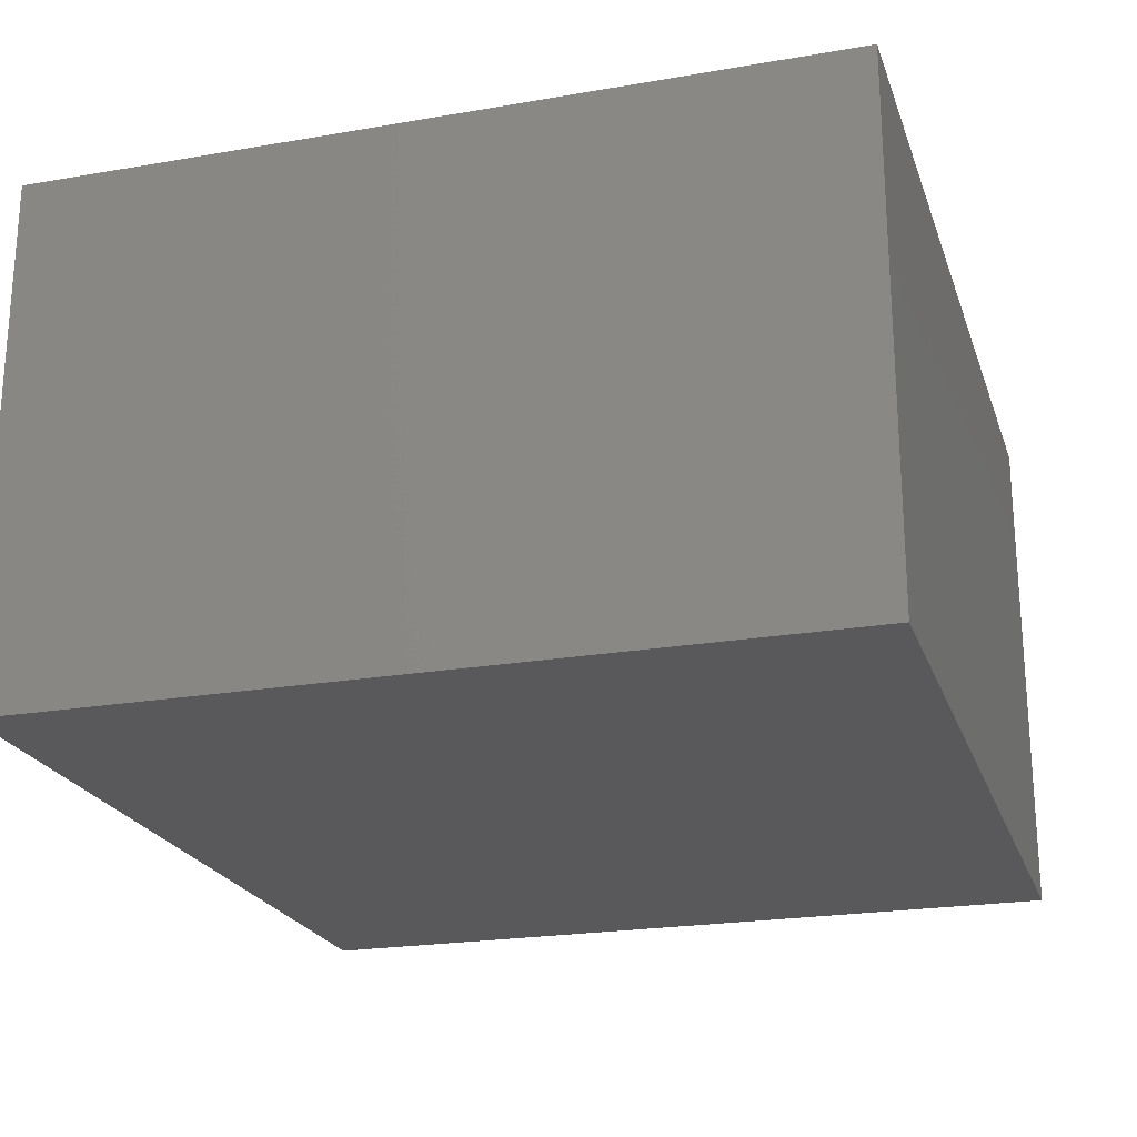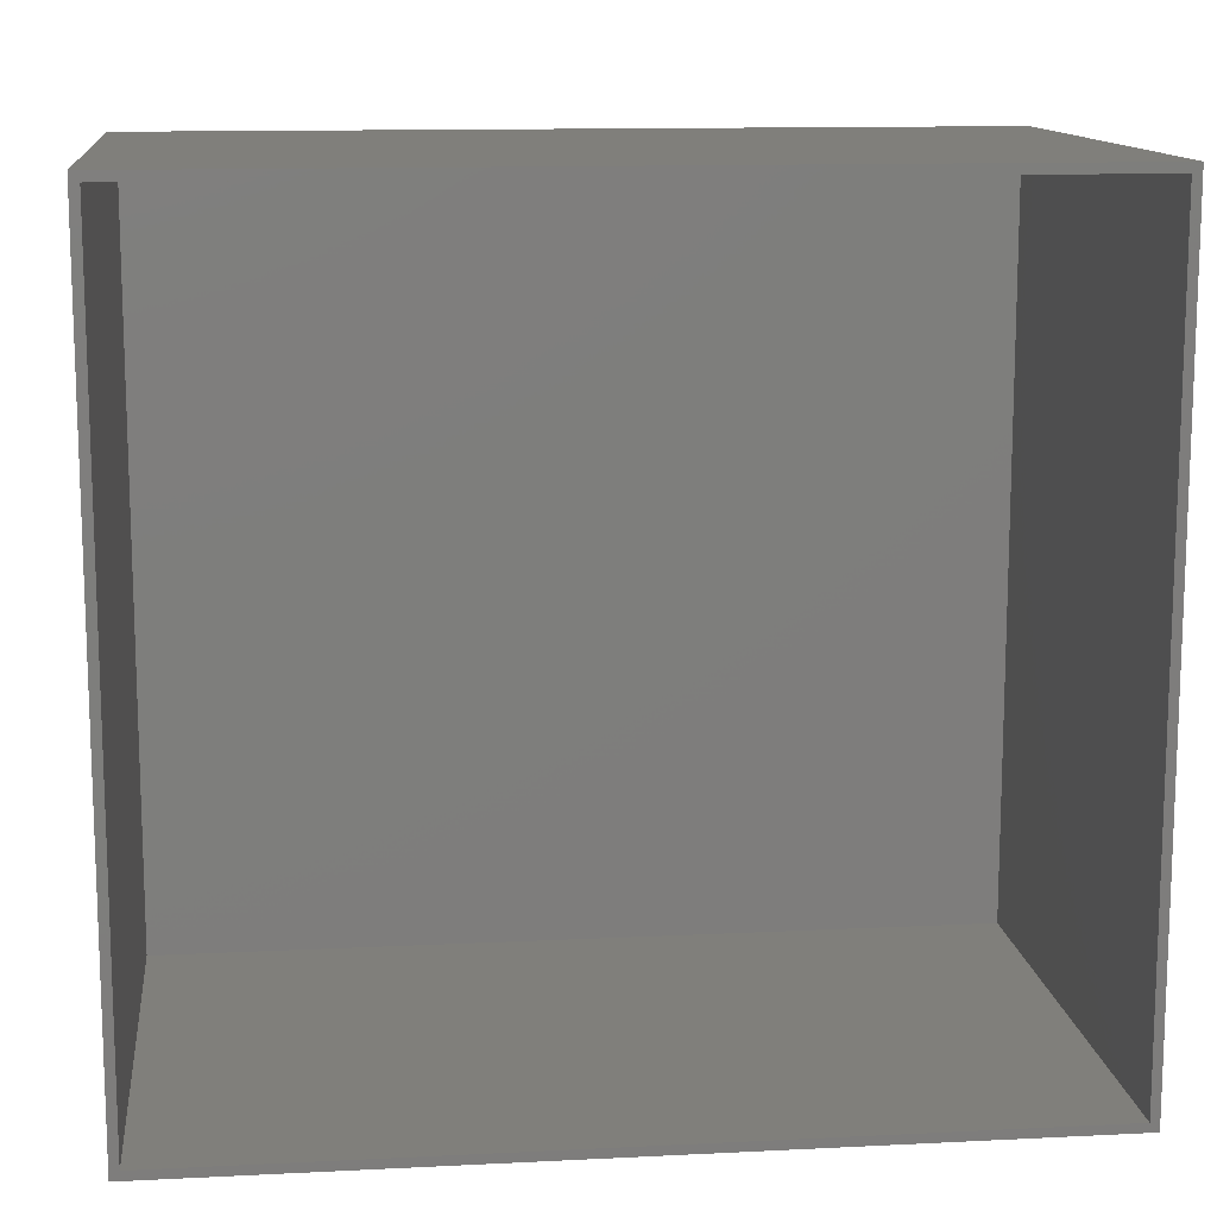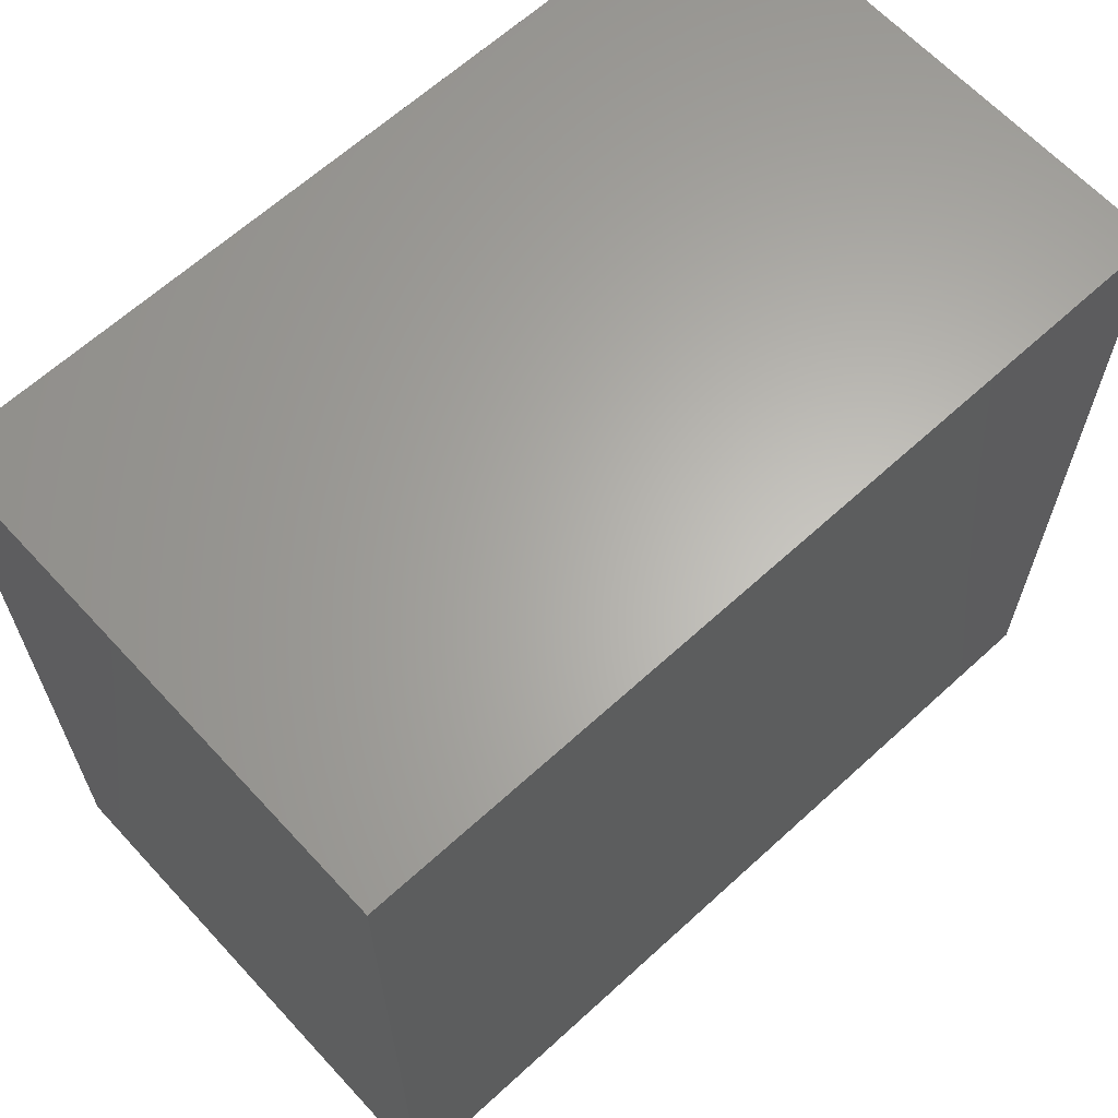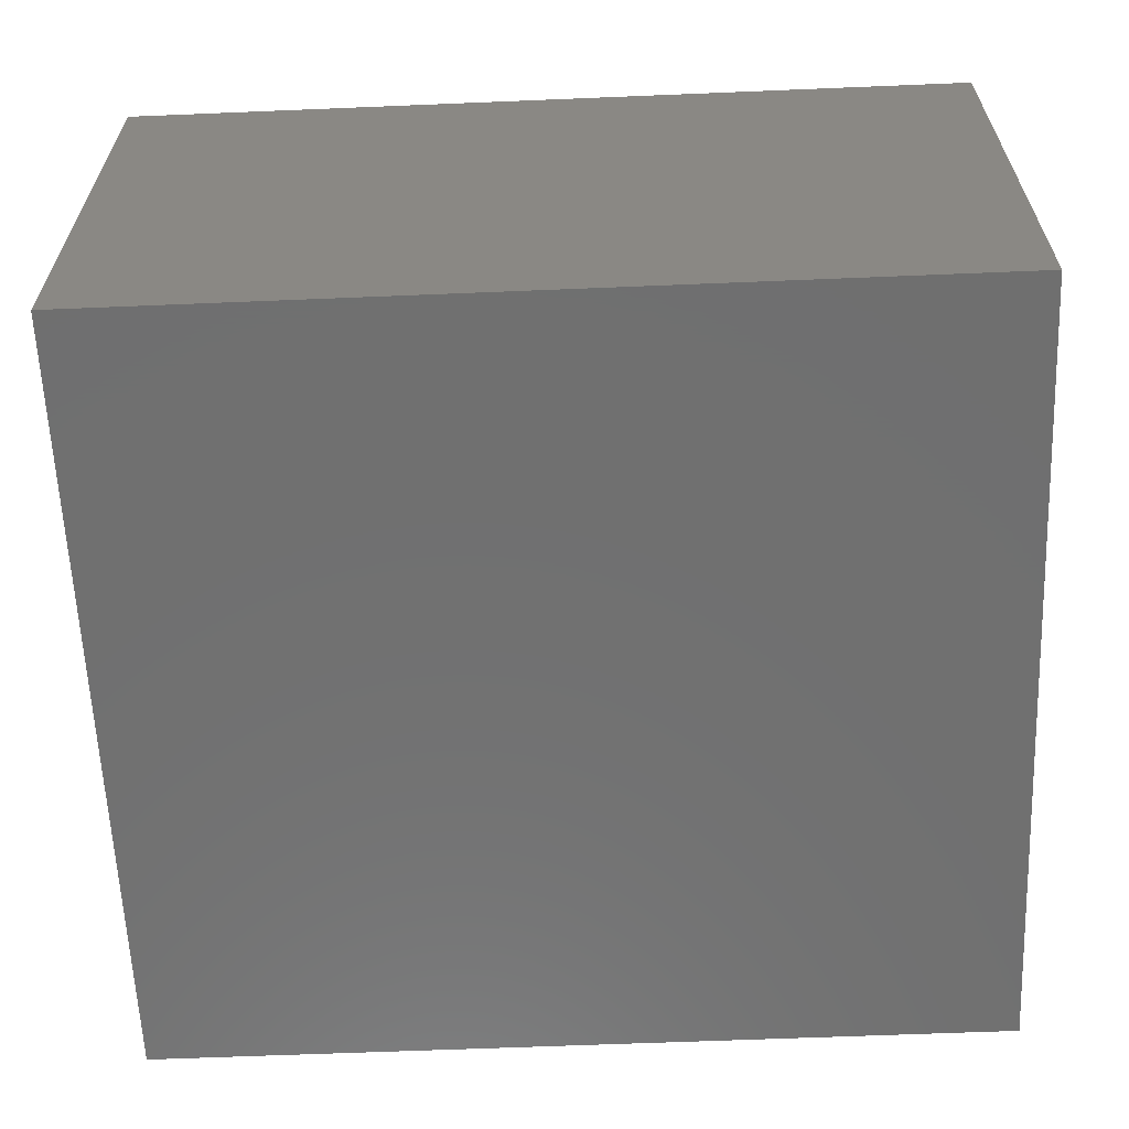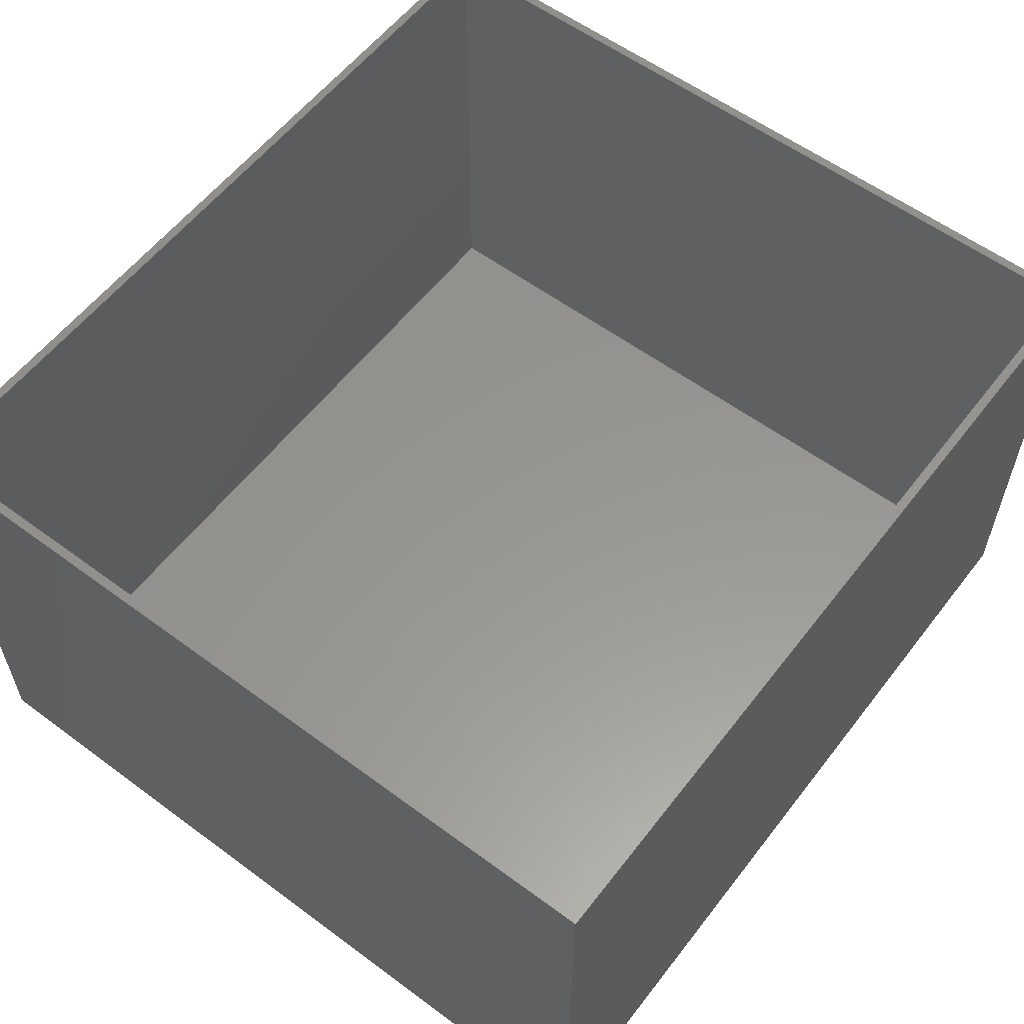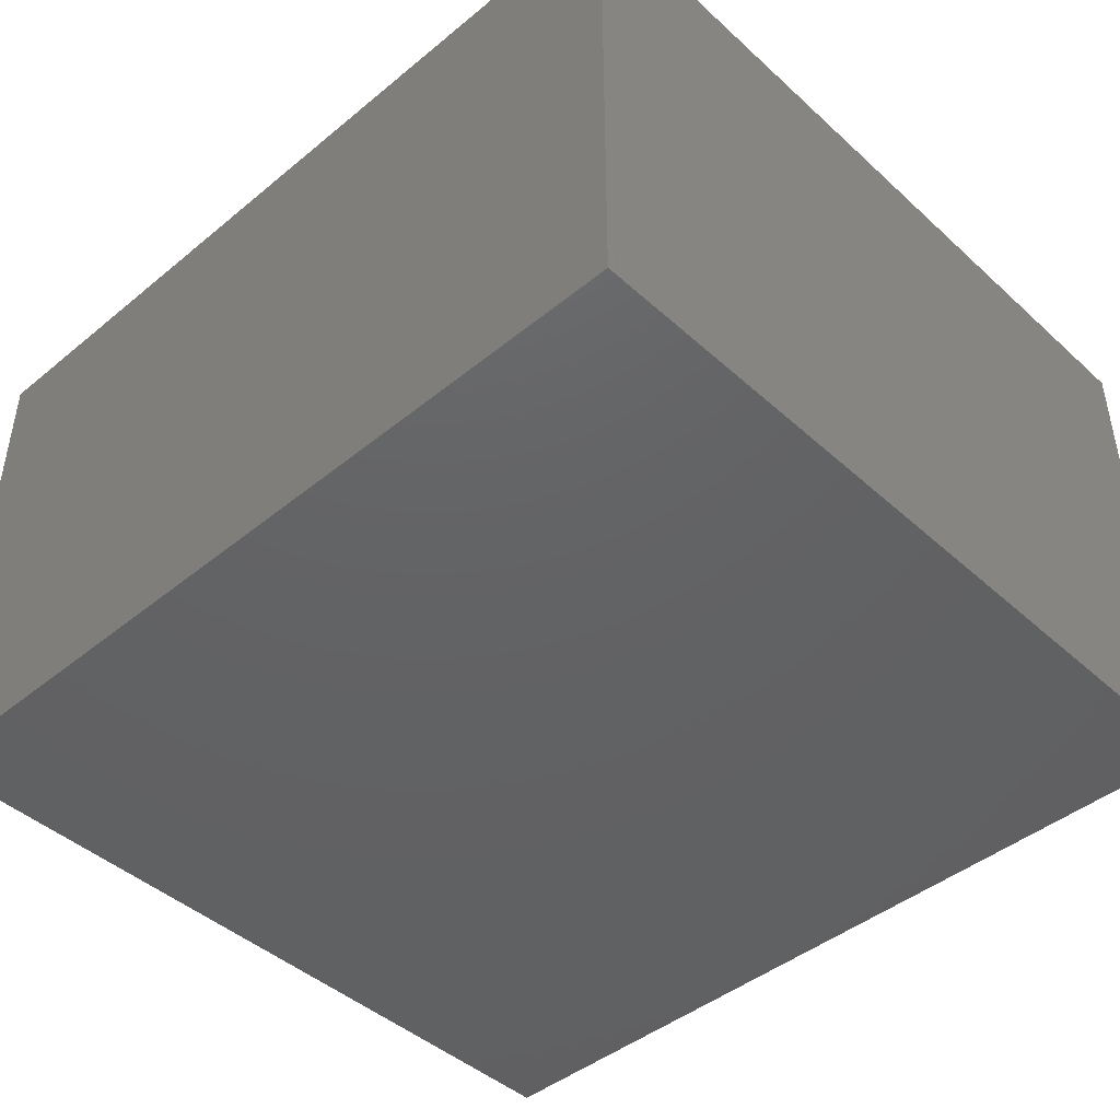
<metadata>
{"format":"stl","ext":"stl","renderer":"f3d","projection":"perspective","resolution":1024,"background":"white","views":[{"elev":-22.3,"azim":-73.4,"up":"+Y"},{"elev":12.6,"azim":173.4,"up":"+Z"},{"elev":64.1,"azim":-42.7,"up":"+Z"},{"elev":-61.9,"azim":-177.6,"up":"+Y"},{"elev":58.1,"azim":127.4,"up":"+Y"},{"elev":-44.4,"azim":43.6,"up":"+Y"}]}
</metadata>
<code>
# stl→obj: 16 verts, 28 faces
v 0.007812 0 0.6869
v 0.007812 0 0.007812
v 4.254e-17 0 0.6947
v 0 0 0
v 0.75 0 0.6947
v 0.7422 0 0.007813
v 0.7422 0 0.6869
v 0.75 0 -4.592e-17
v 0.007812 -0.4453 0.007812
v 0.7422 -0.4453 0.007812
v 0.7422 -0.4453 0.6869
v 0.007812 -0.4453 0.6869
v 0 -0.4531 0
v 0.75 -0.4531 -4.592e-17
v 4.254e-17 -0.4531 0.6947
v 0.75 -0.4531 0.6947
f 1 2 3
f 2 4 3
f 5 6 7
f 5 7 1
f 5 1 3
f 8 4 2
f 8 2 6
f 8 6 5
f 9 10 2
f 2 10 6
f 10 11 6
f 6 11 7
f 11 12 7
f 7 12 1
f 12 9 1
f 1 9 2
f 12 11 9
f 9 11 10
f 13 14 15
f 15 14 16
f 15 3 13
f 13 3 4
f 16 5 15
f 15 5 3
f 14 8 16
f 16 8 5
f 13 4 14
f 14 4 8

</code>
